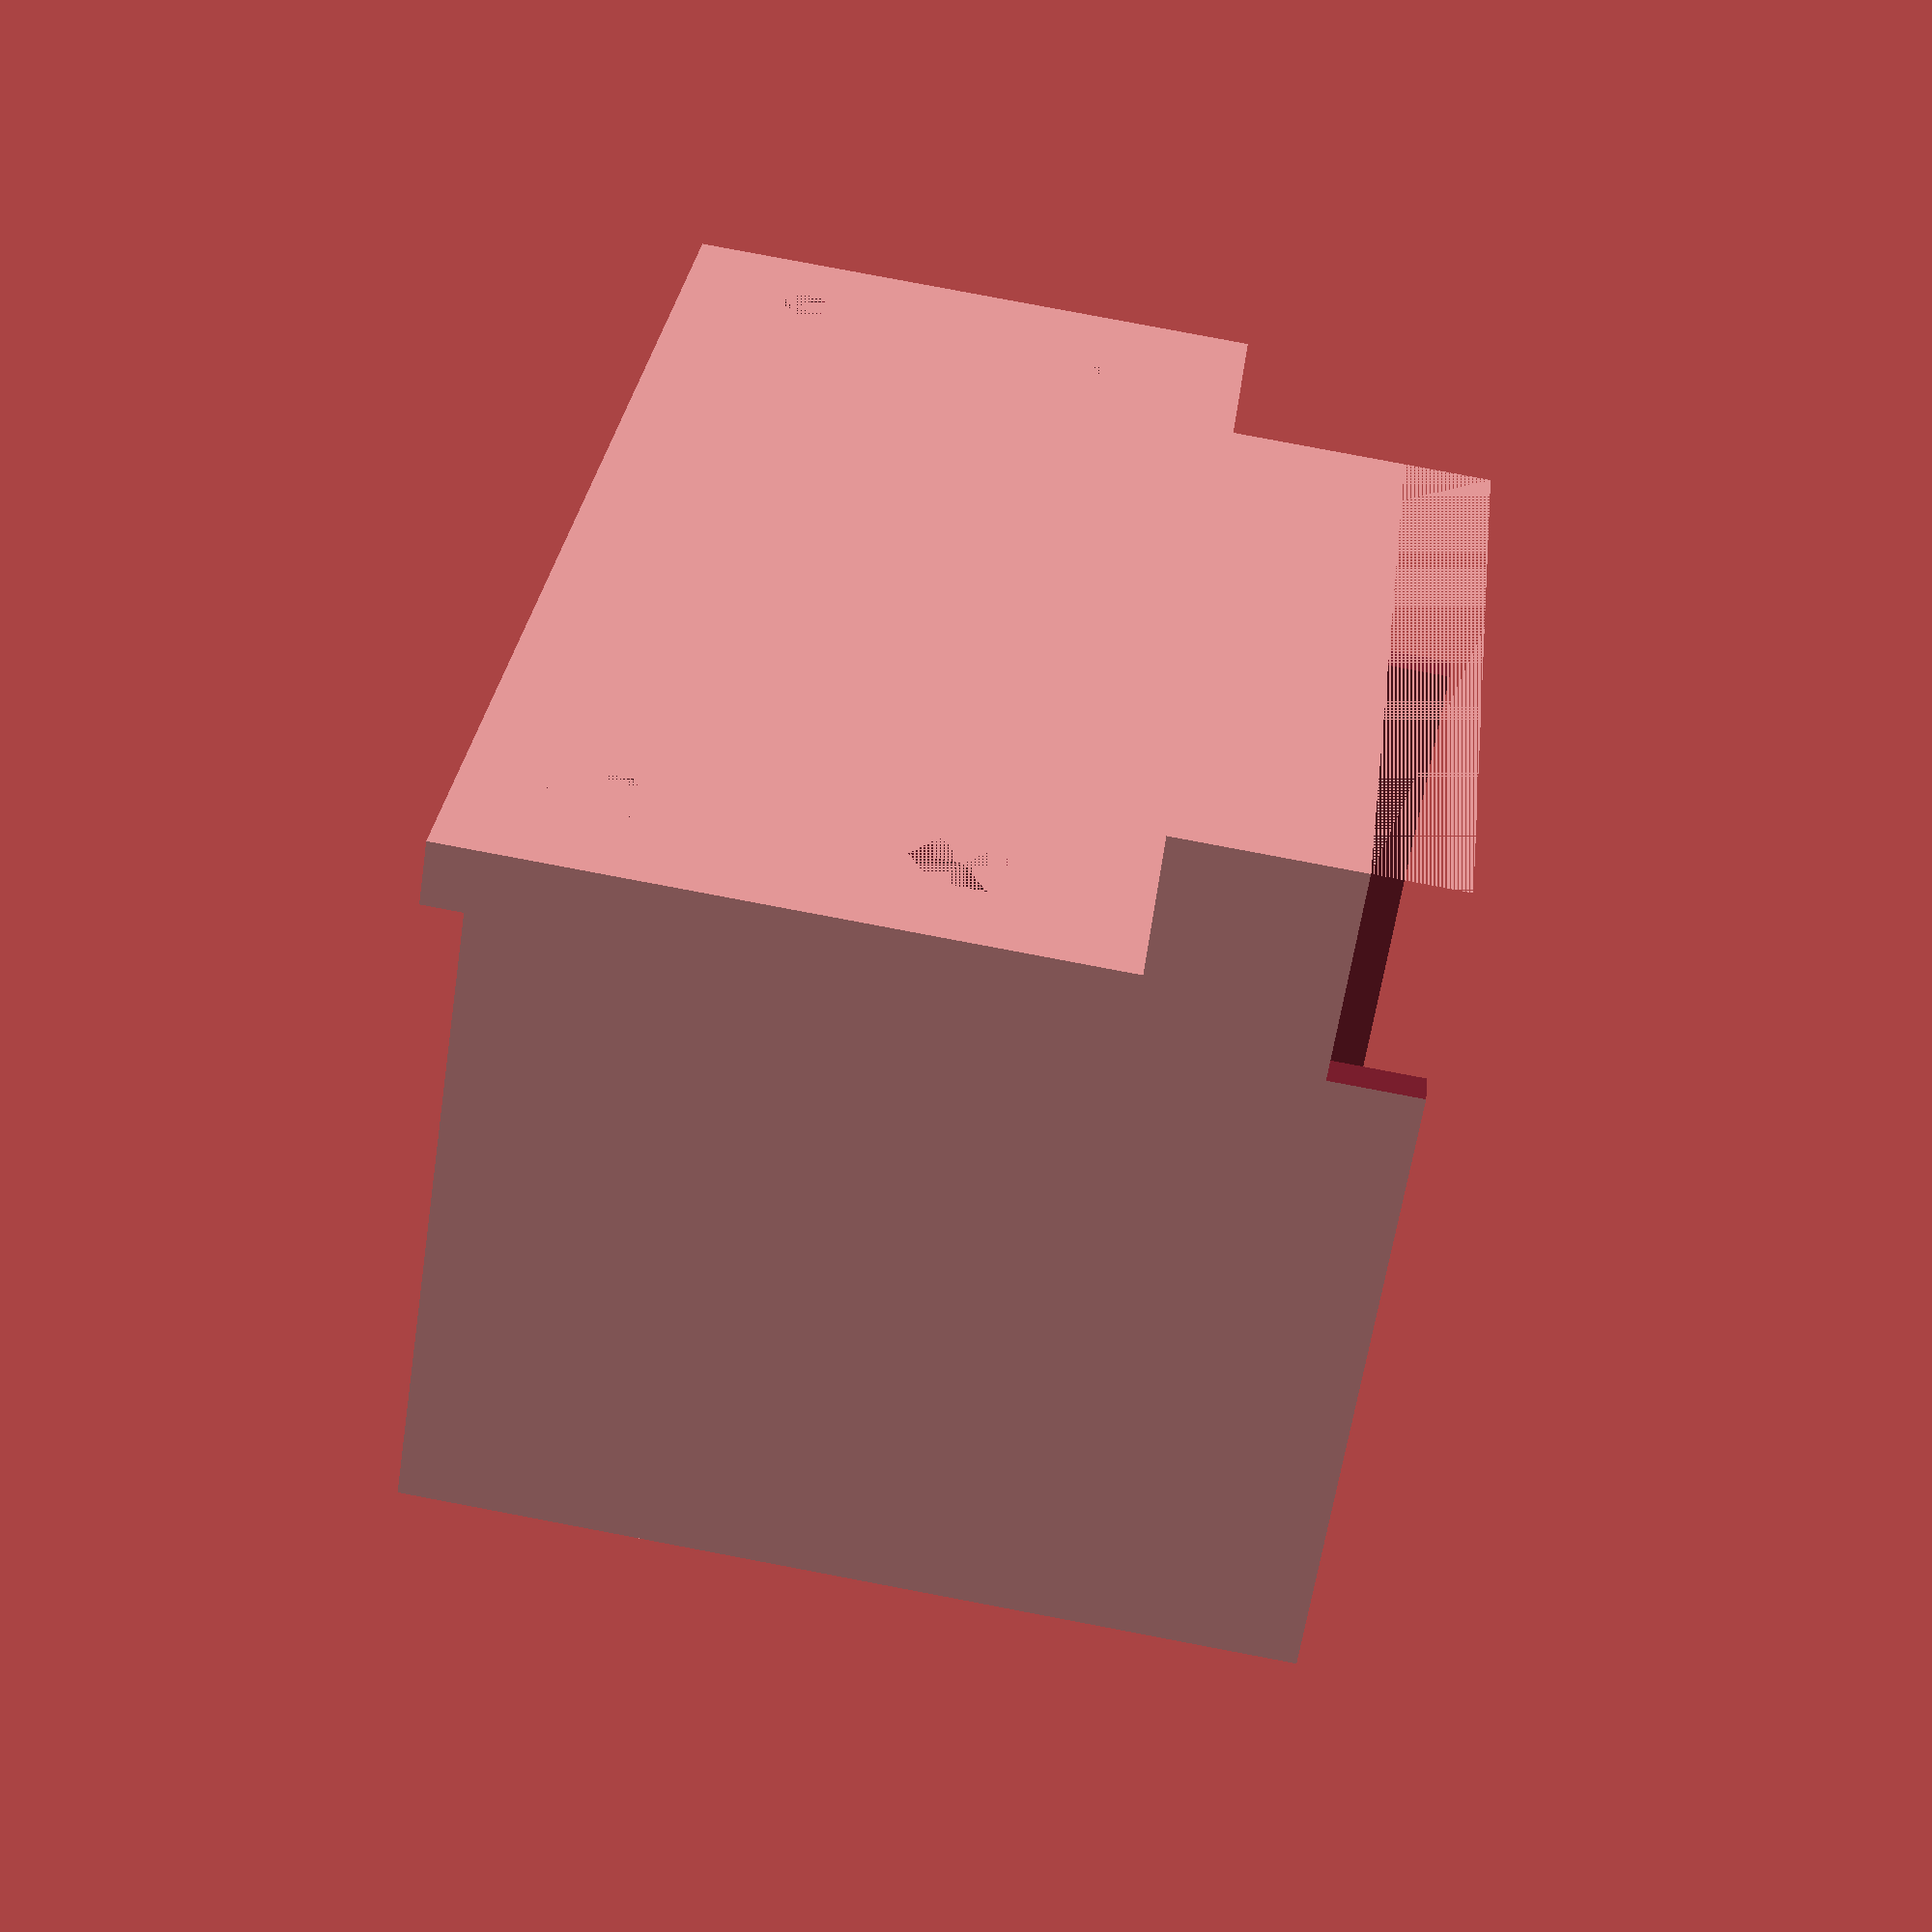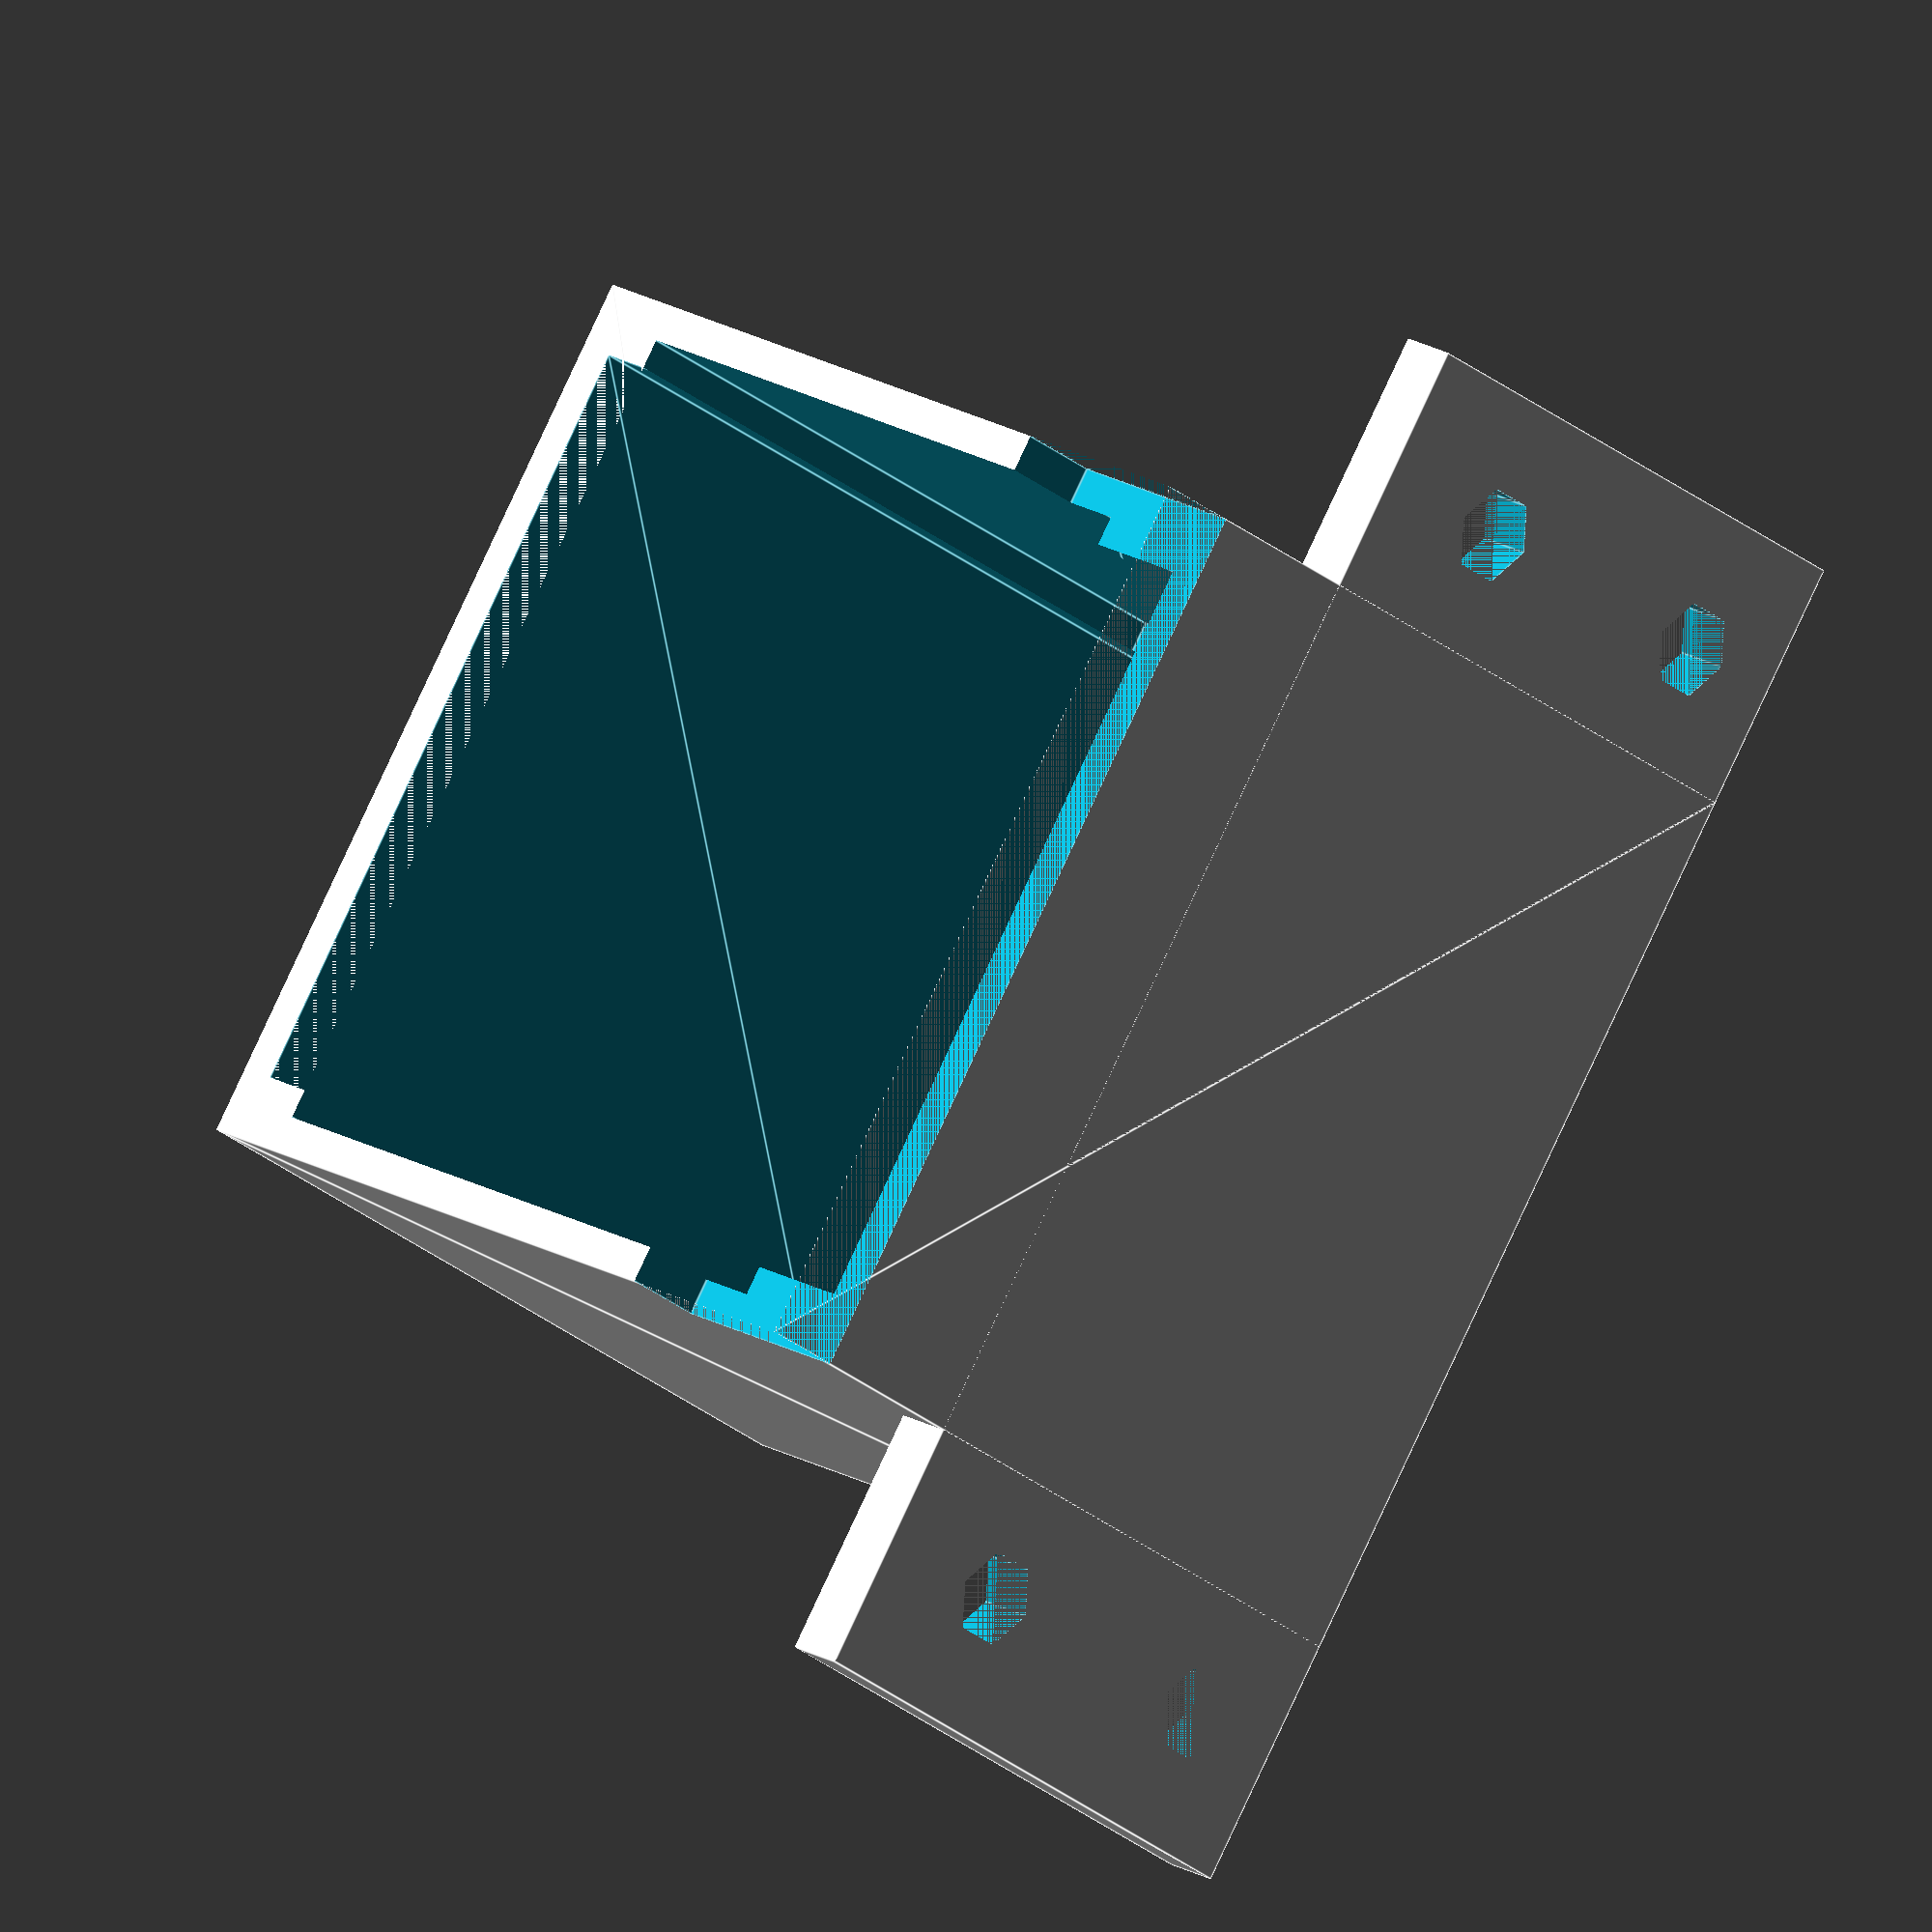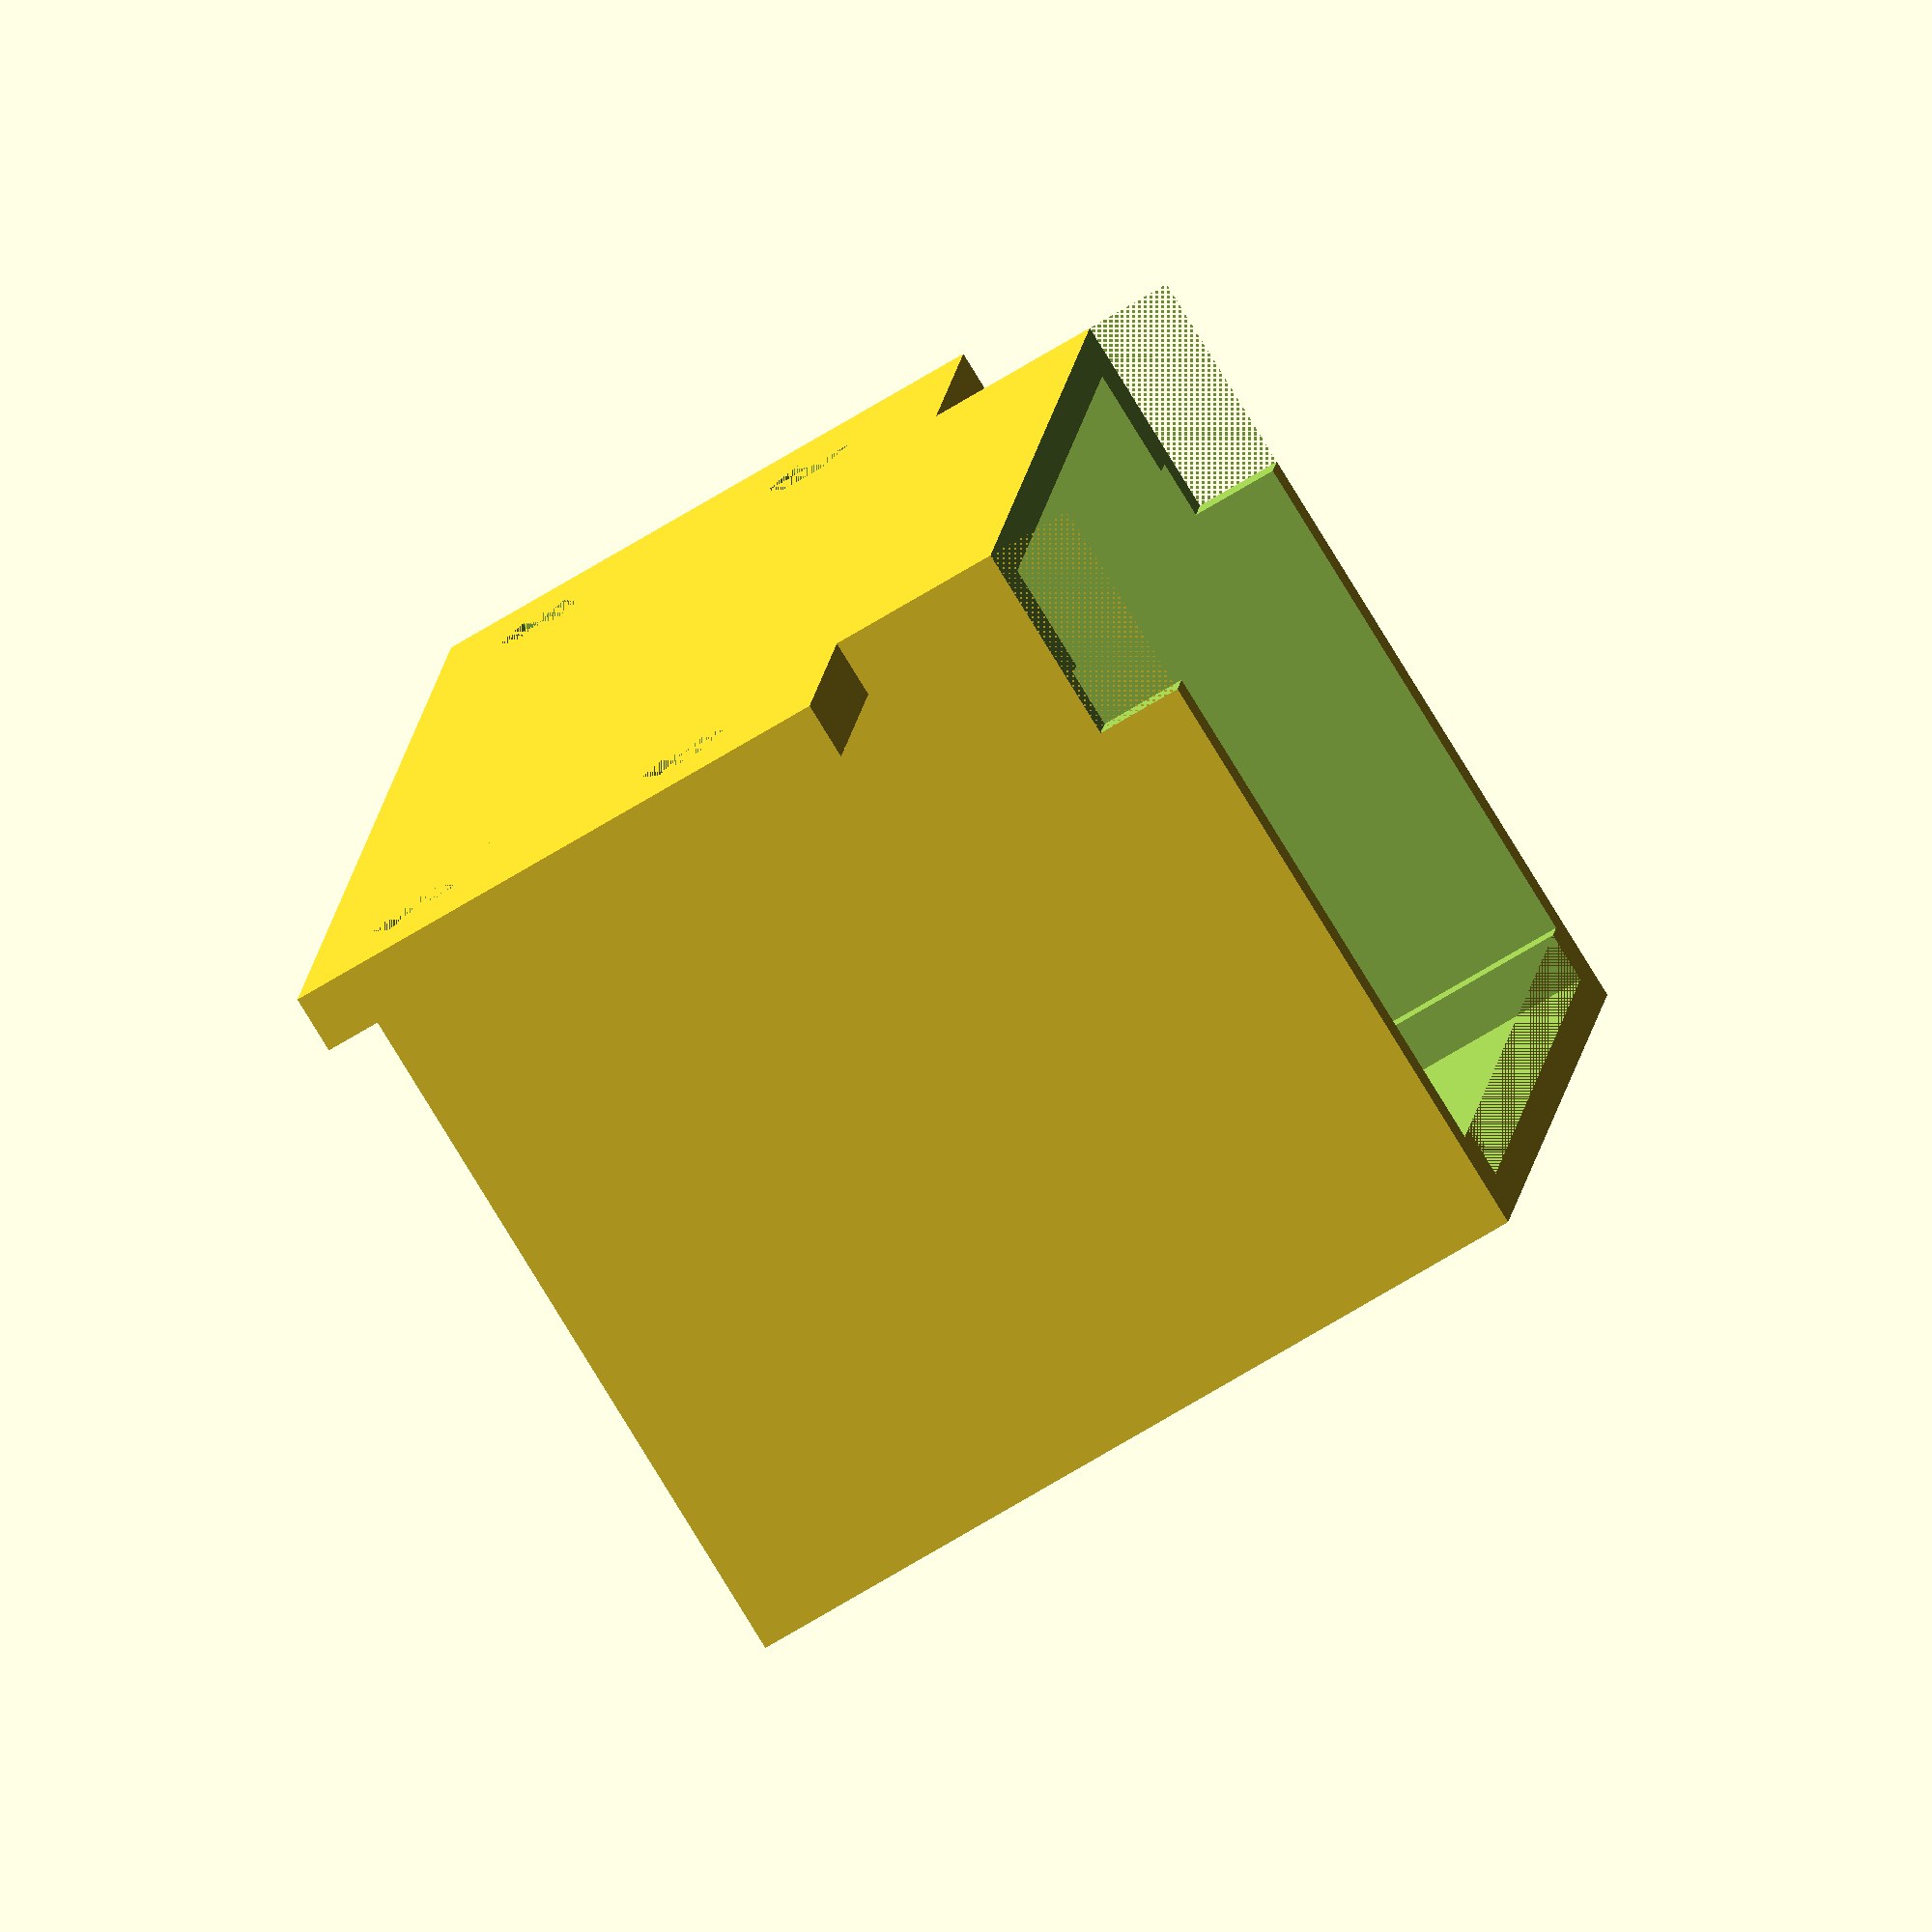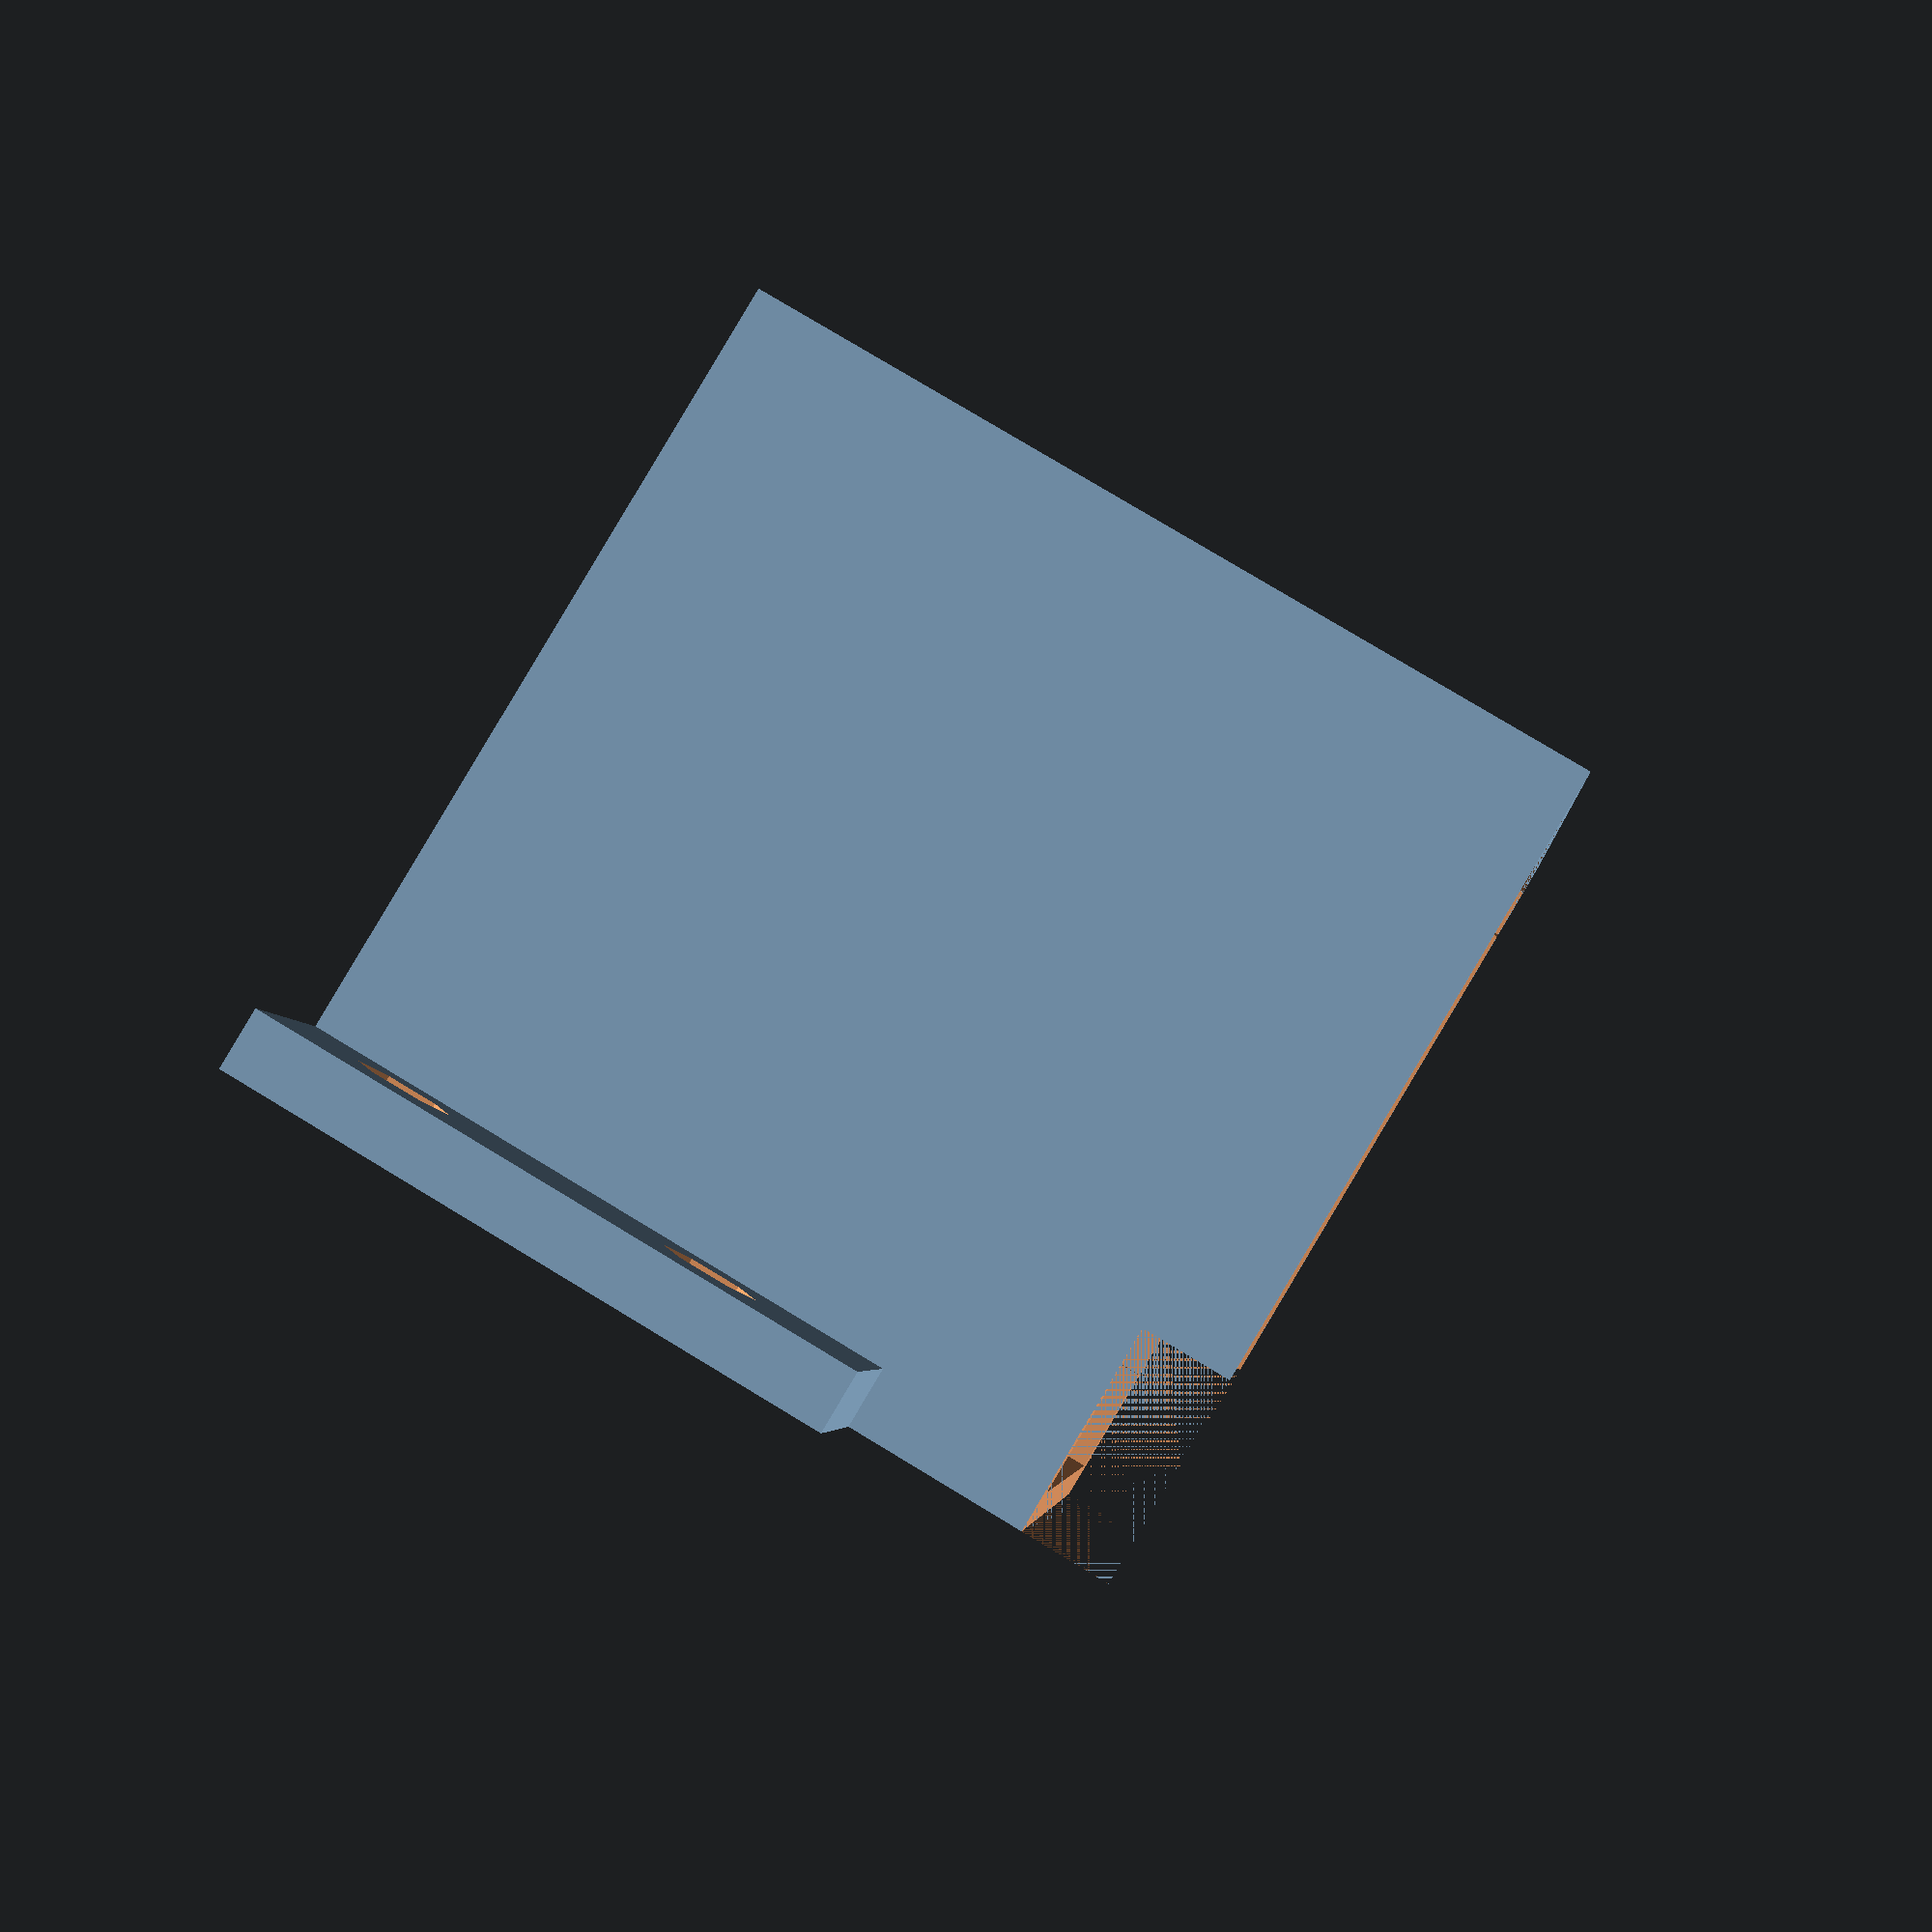
<openscad>
difference(){
linear_extrude(height = 29, center = false, convexity = 10, twist = 0)
 polygon( points=[
[0,0],
[0,31],
[28,31],
[28,0]
]);
linear_extrude(height = 29, center = false, convexity = 10, twist = 0)
 polygon( points=[
[1.25,2.25],
[1.25,28.75],
[26.75,28.75],
[26.75,2.25]
]);
translate ([0,0,26])cube ([7,31,5]); 
translate ([5,1.25,3])cube ([20,28.5,29]); 
};
difference(){
translate ([0,-8.5,0])cube ([2,48,20]); 
rotate([0,90,0])translate ([-14.5,35,0])cylinder (r1 = 1.6, r2 = 1.6, h= 3);
rotate([0,90,0])translate ([-4   ,35,0])cylinder (r1 = 1.6, r2 = 1.6, h= 3);
rotate([0,90,0])translate ([-14.5,-4,0])cylinder (r1 = 1.6, r2 = 1.6, h= 3);
rotate([0,90,0])translate ([-4   ,-4,0])cylinder (r1 = 1.6, r2 = 1.6, h= 3);
};
</openscad>
<views>
elev=97.7 azim=323.5 roll=259.3 proj=p view=wireframe
elev=207.4 azim=32.7 roll=141.5 proj=o view=edges
elev=246.1 azim=191.5 roll=237.9 proj=o view=solid
elev=280.5 azim=352.6 roll=301.1 proj=p view=solid
</views>
